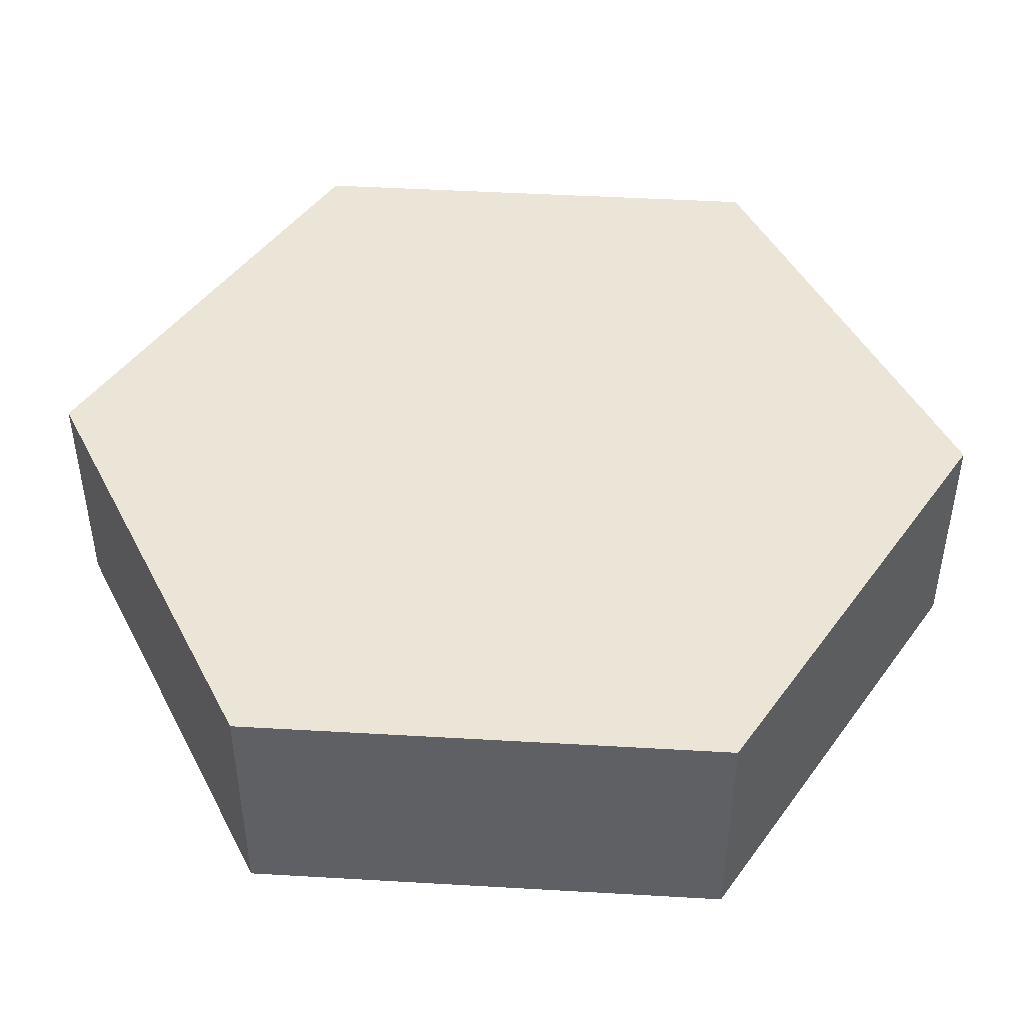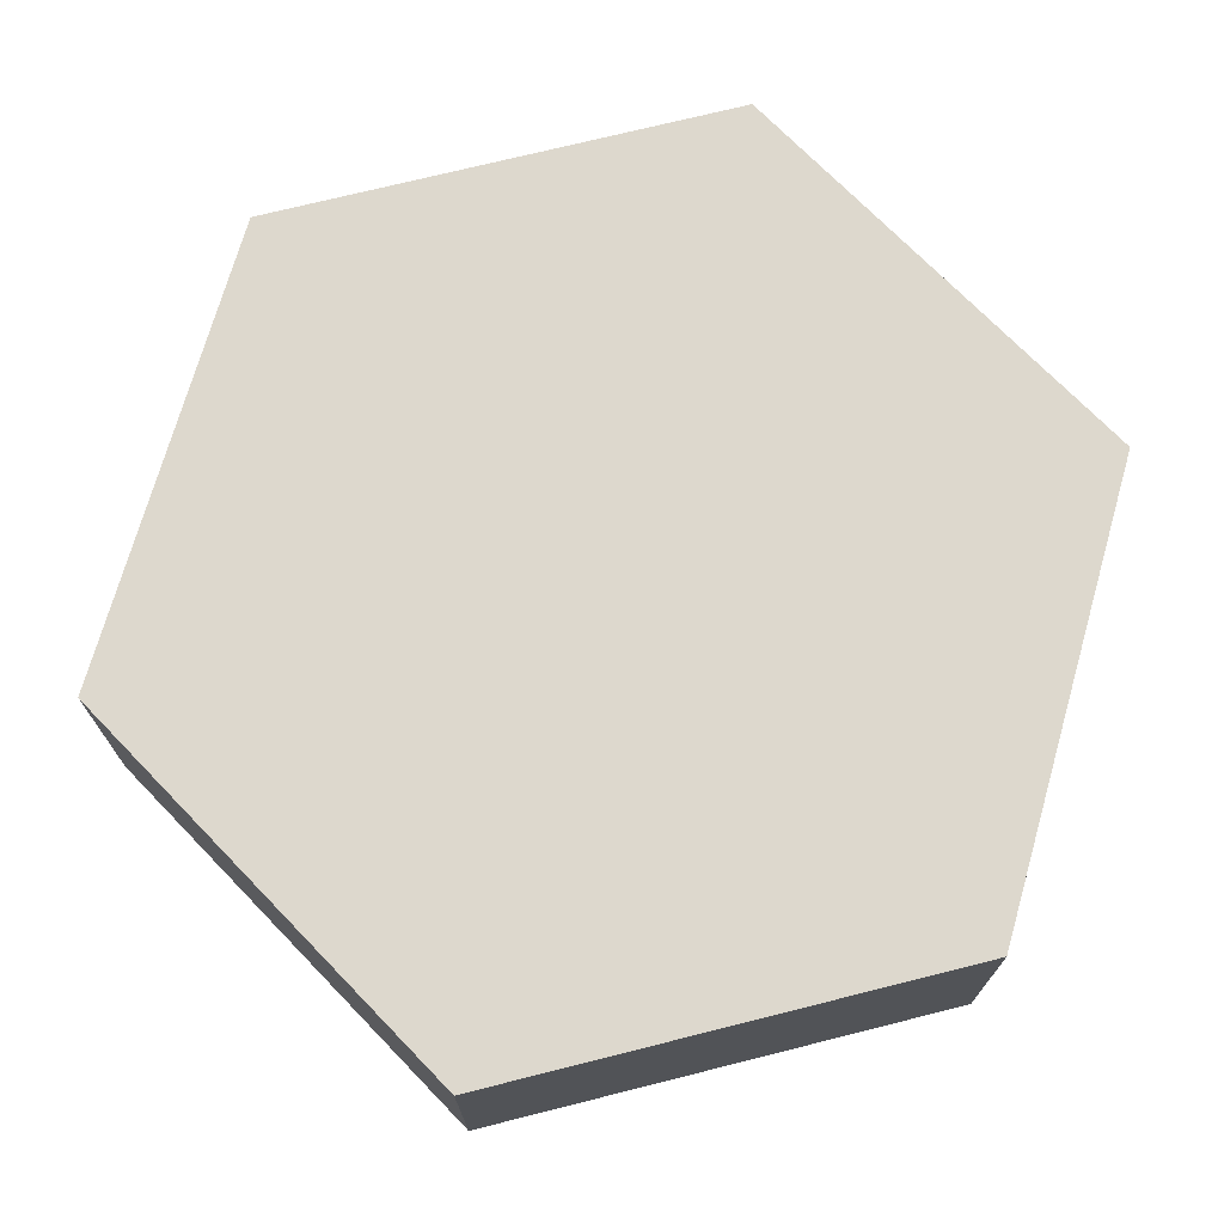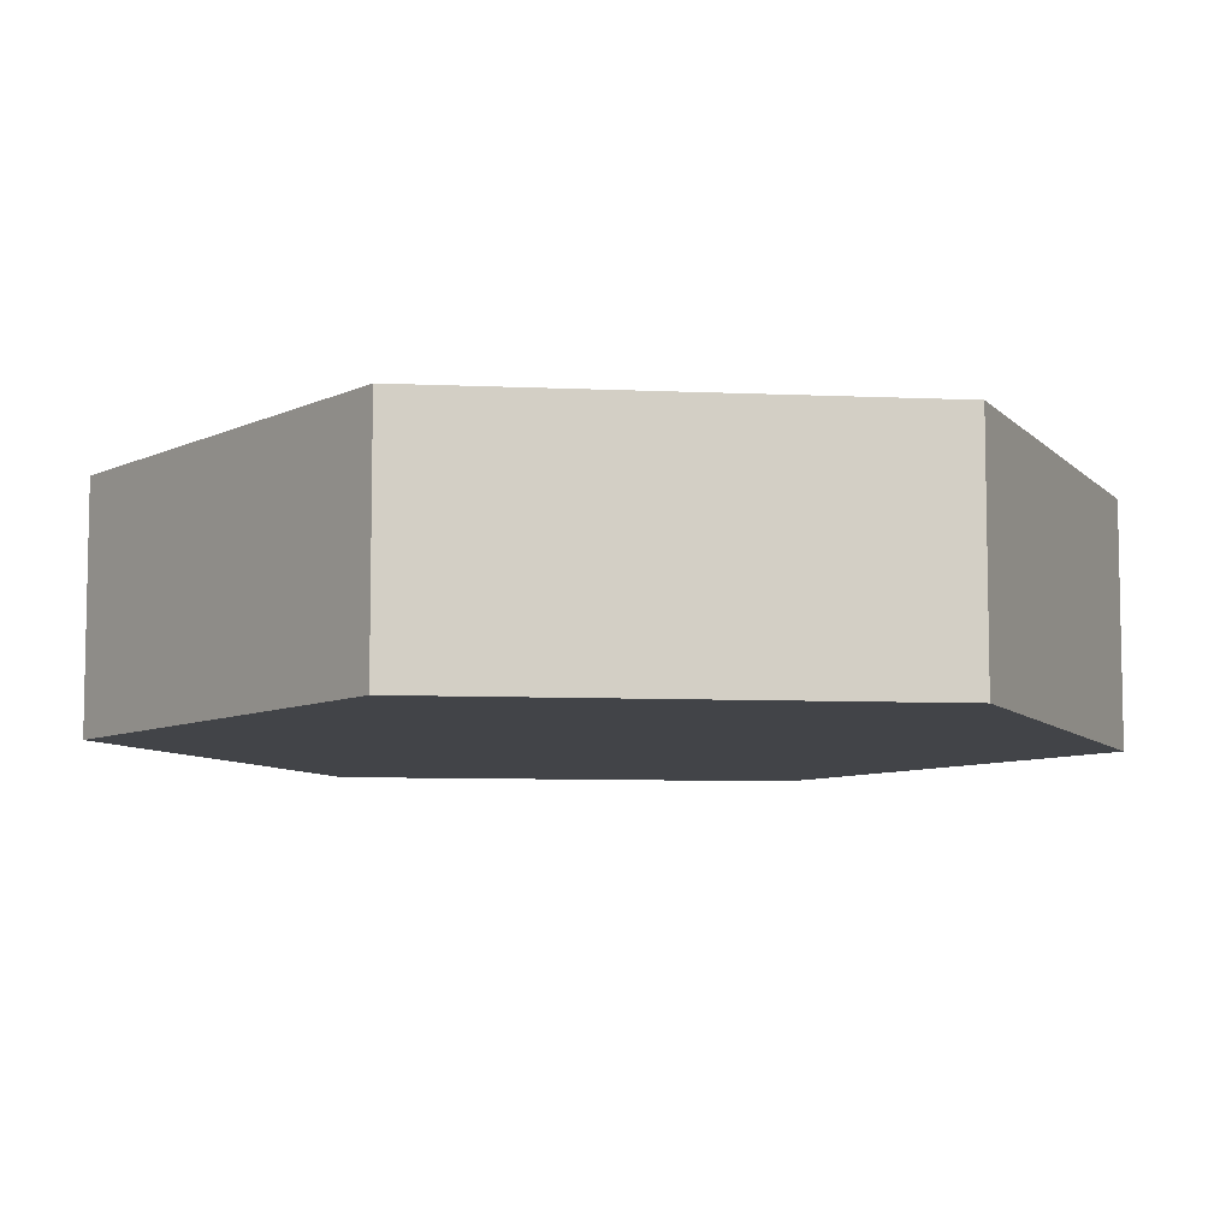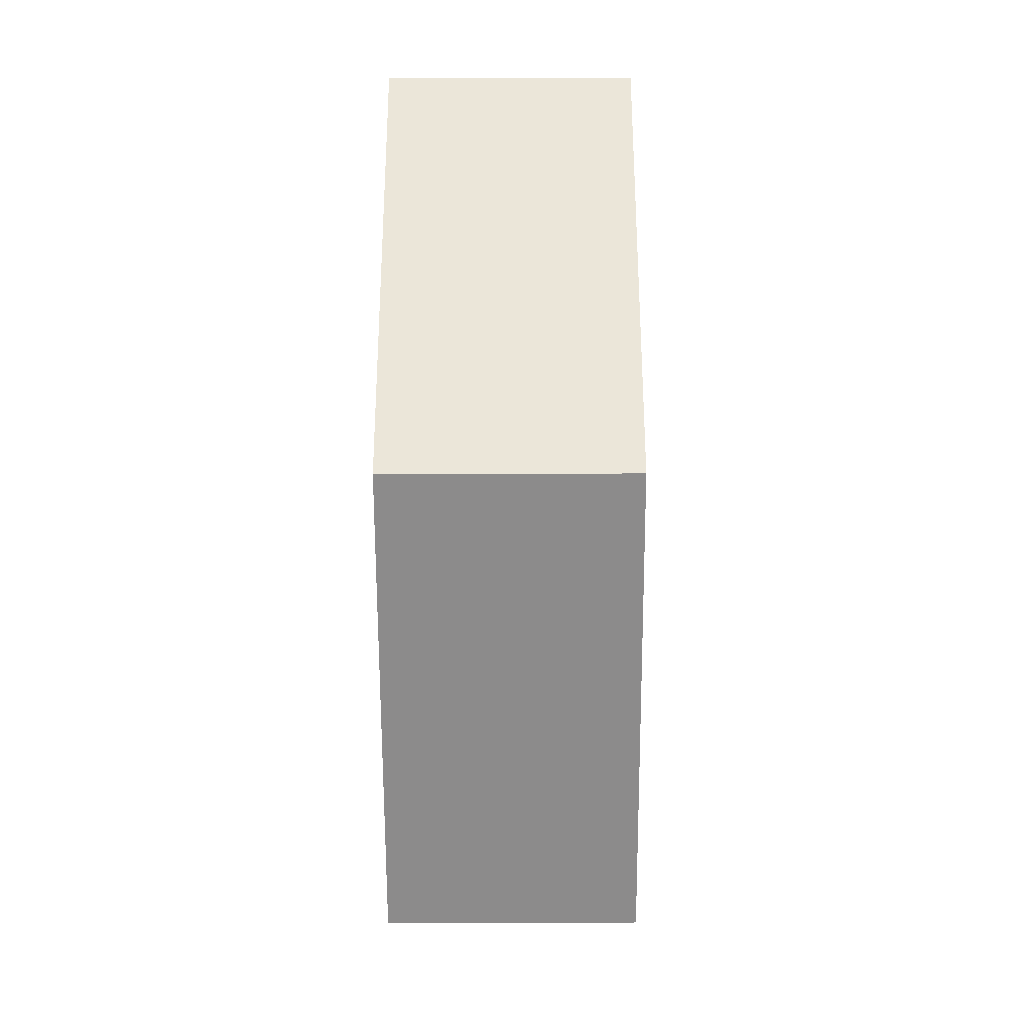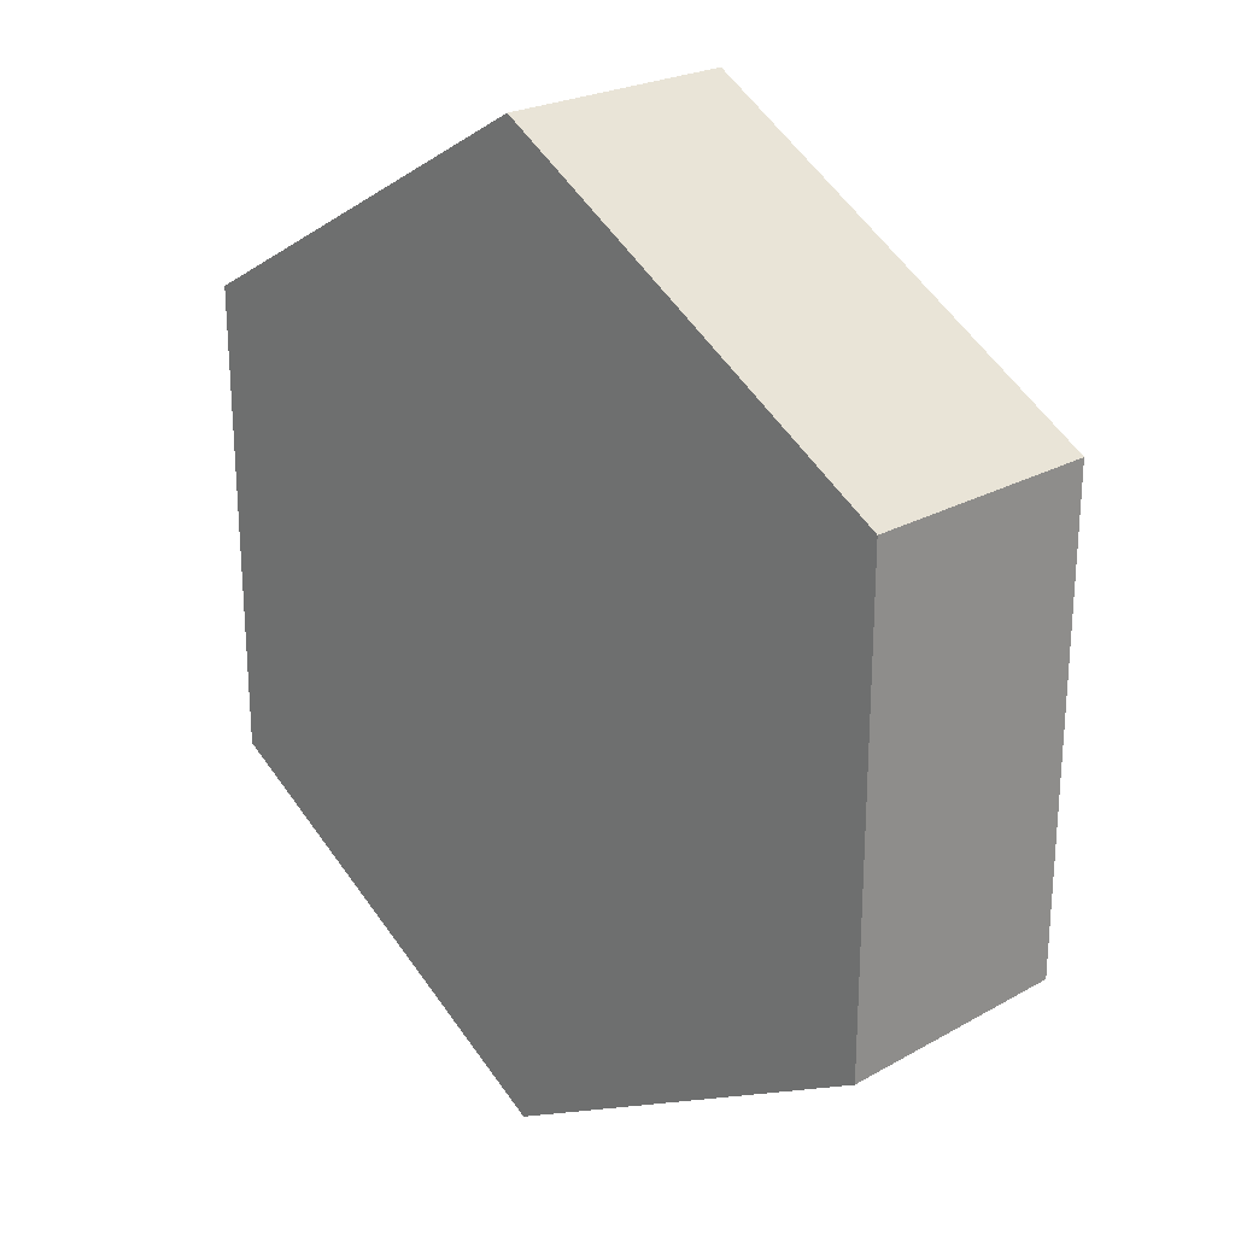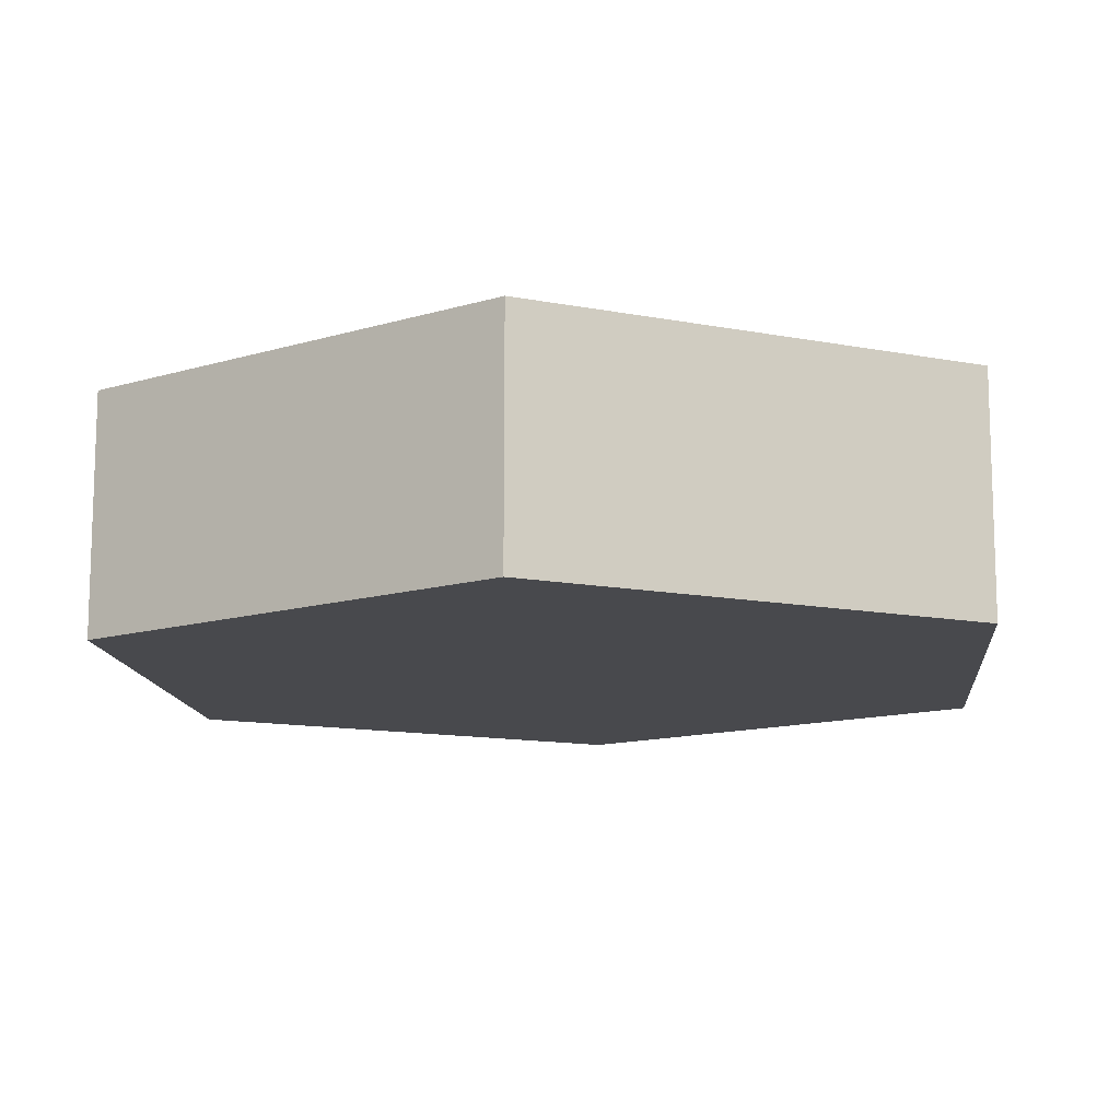
<metadata>
{"format":"obj","ext":"obj","renderer":"f3d","projection":"perspective","resolution":1024,"background":"white","views":[{"elev":45.9,"azim":33.8,"up":"+Y"},{"elev":72.2,"azim":75.9,"up":"+Y"},{"elev":-7.7,"azim":142.8,"up":"+Y"},{"elev":-34.0,"azim":90.3,"up":"+Z"},{"elev":24.1,"azim":47.6,"up":"+Z"},{"elev":-12.5,"azim":5.5,"up":"+Y"}]}
</metadata>
<code>
o tile_ocean1_Cylinder
v 0 -1 -1
v 0 -0.5 -1
v 0.866 -1 -0.5
v 0.866 -0.5 -0.5
v 0.866 -1 0.5
v 0.866 -0.5 0.5
v -0 -1 1
v -0 -0.5 1
v -0.866 -1 0.5
v -0.866 -0.5 0.5
v -0.866 -1 -0.5
v -0.866 -0.5 -0.5
v -0.1732 -0.5 -0.9
v -0.1732 -0.5 0.9
v 0.6928 -0.5 0.4
v 0.6928 -0.5 -0.4
f 3 9 11
f 5 4 6
f 13 1 11
f 9 7 14
f 11 10 12
f 7 6 8
f 15 6 4
f 3 2 4
f 15 12 10
f 11 1 3
f 3 5 7
f 7 9 3
f 5 3 4
f 11 12 13
f 13 2 1
f 8 14 7
f 10 9 14
f 11 9 10
f 7 5 6
f 15 14 8
f 4 2 16
f 2 13 16
f 15 8 6
f 4 16 15
f 3 1 2
f 10 14 15
f 15 16 13
f 13 12 15

</code>
